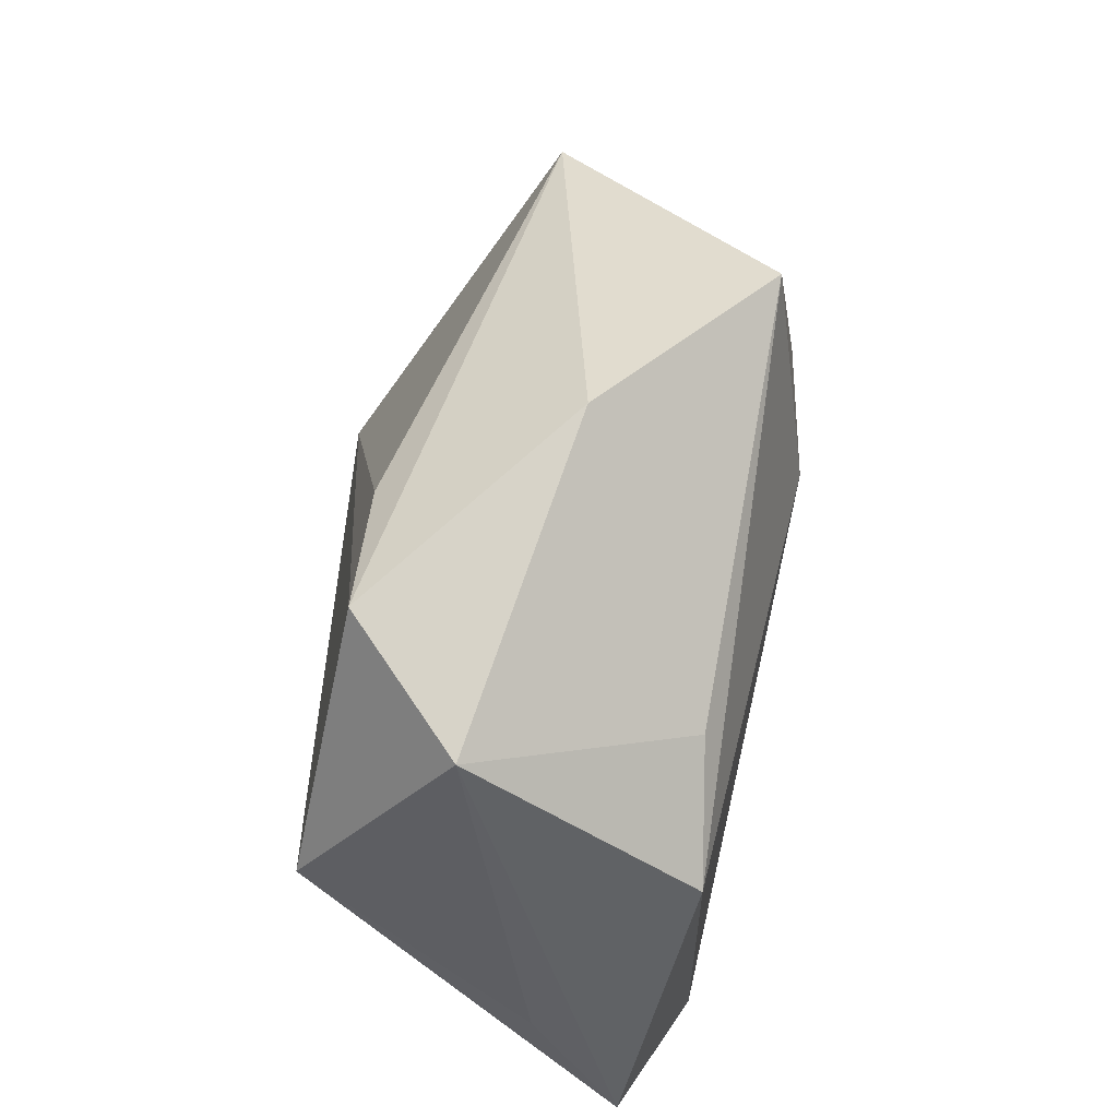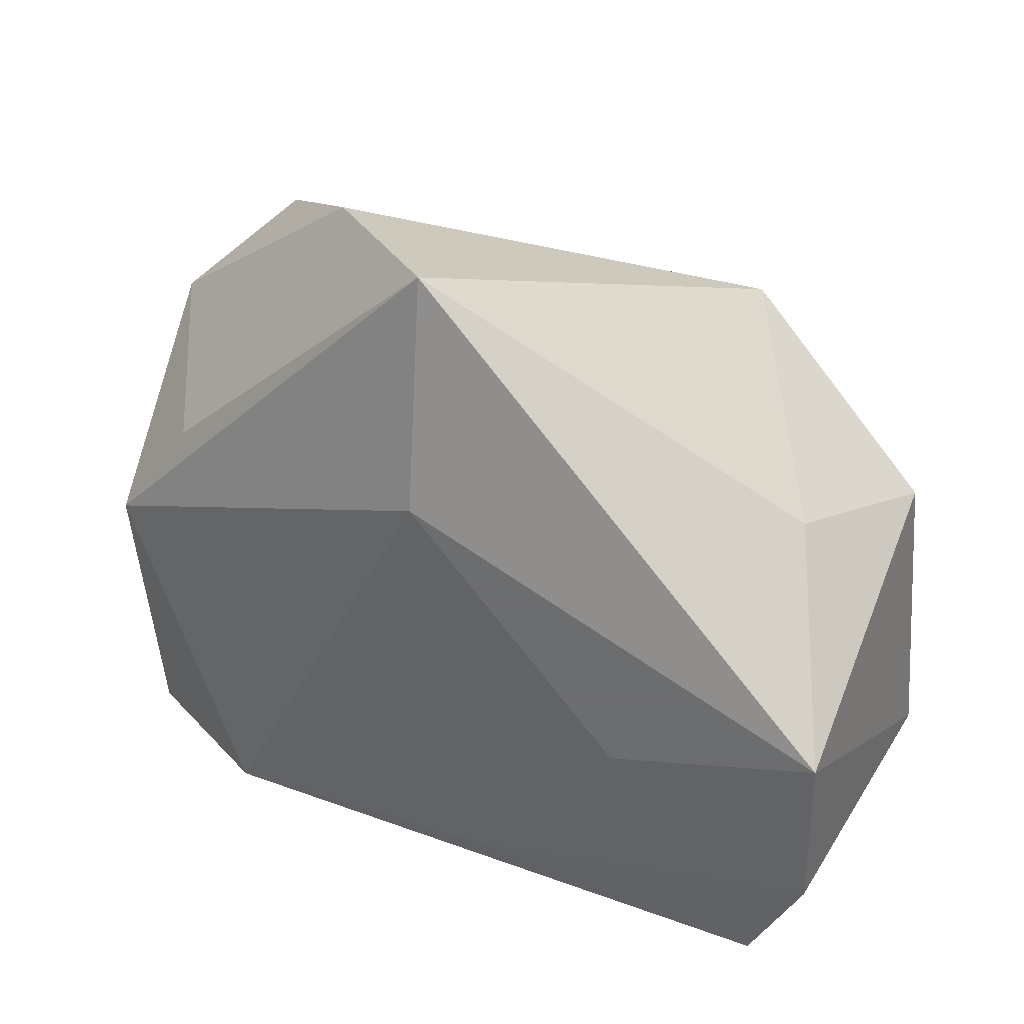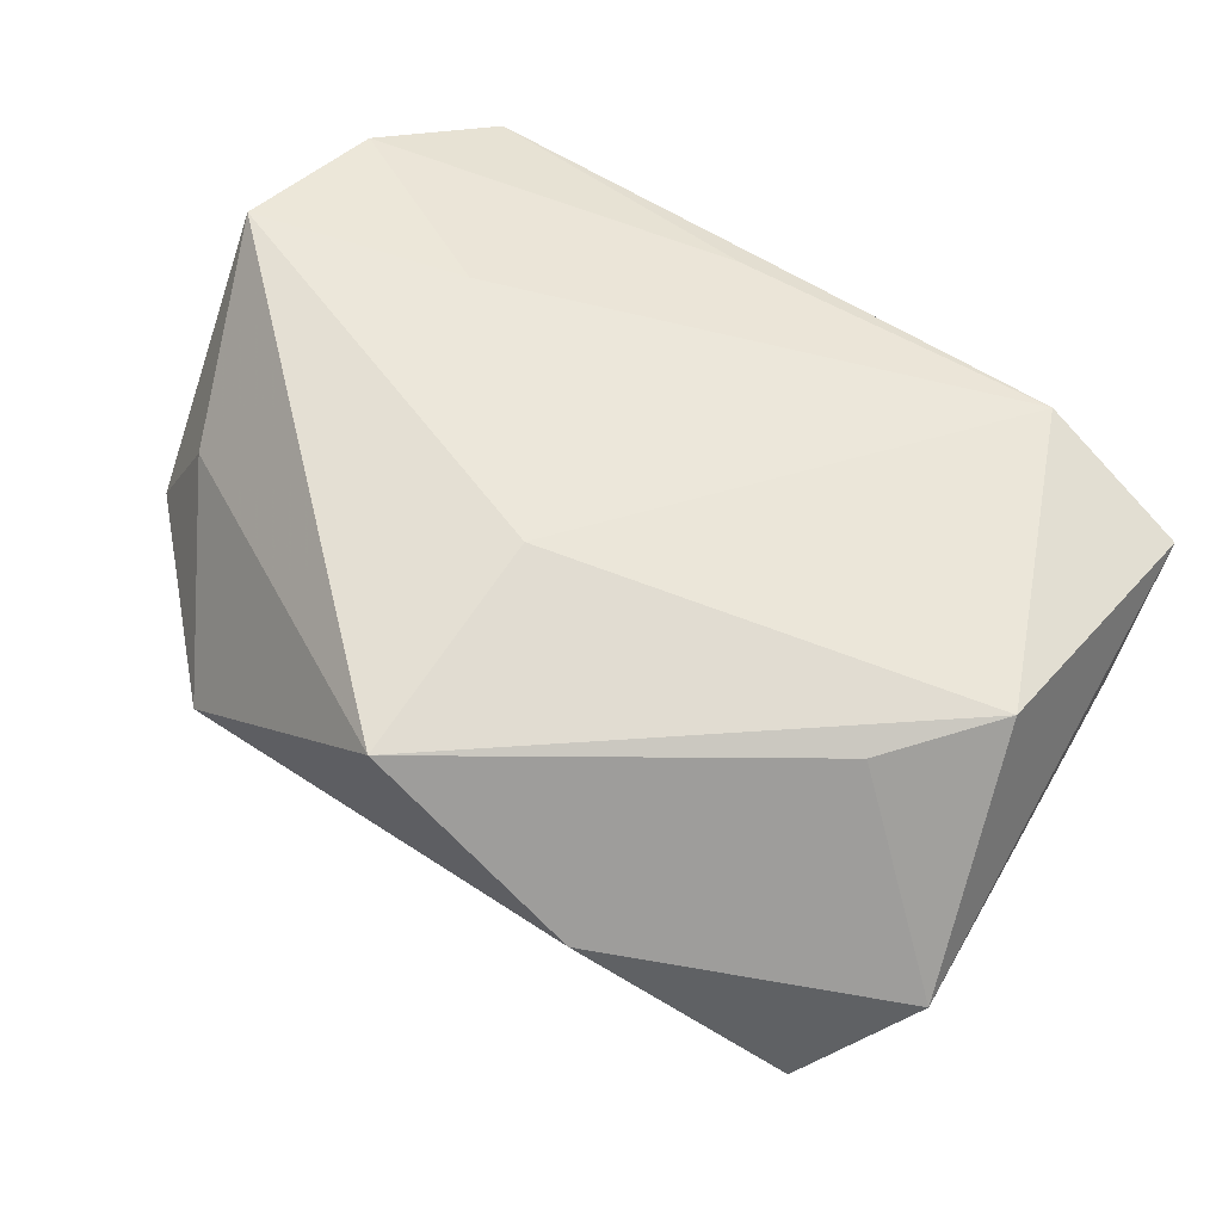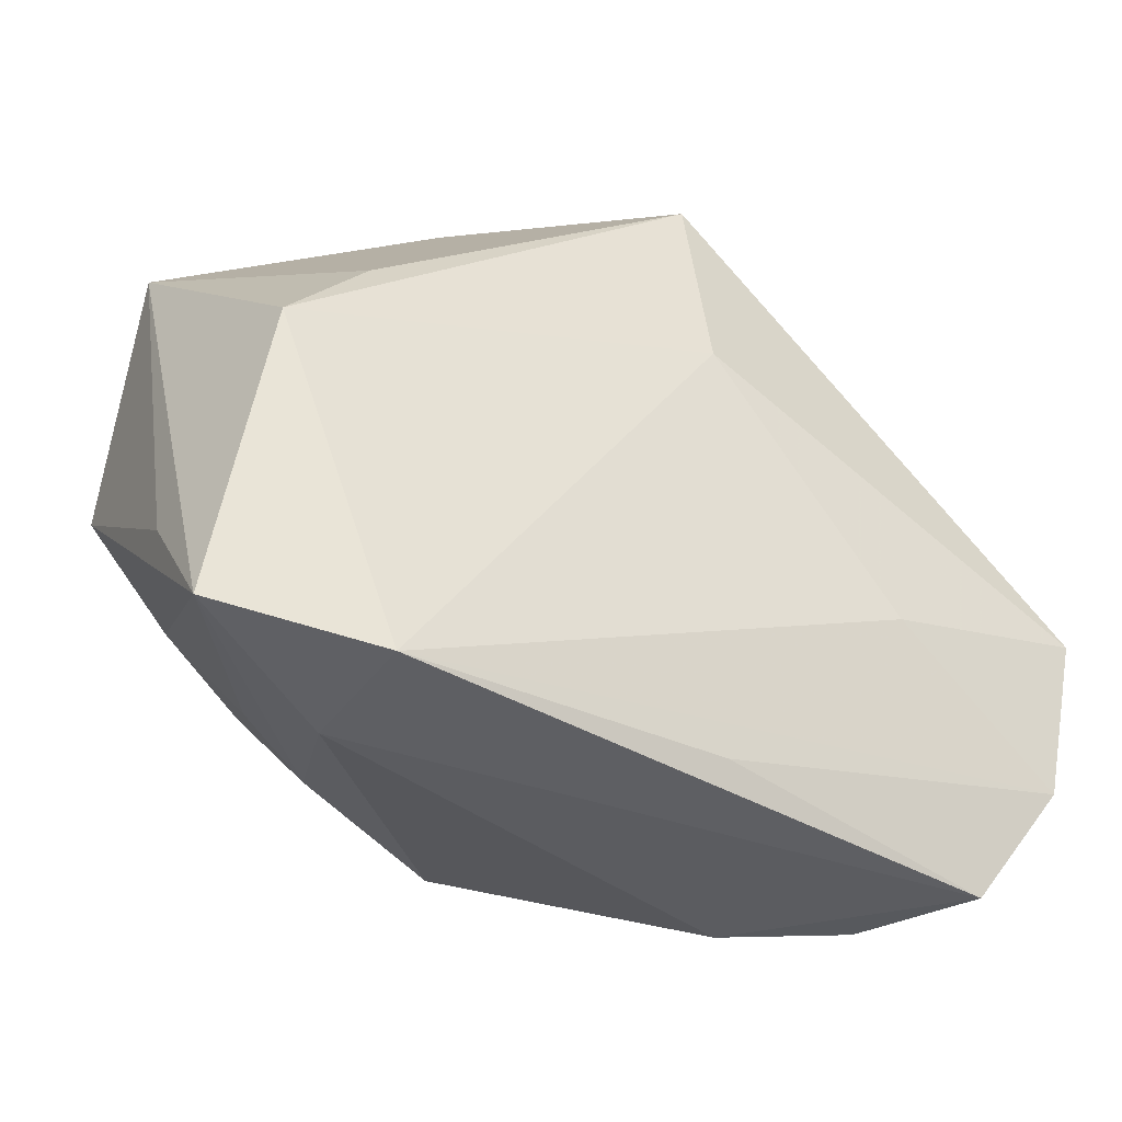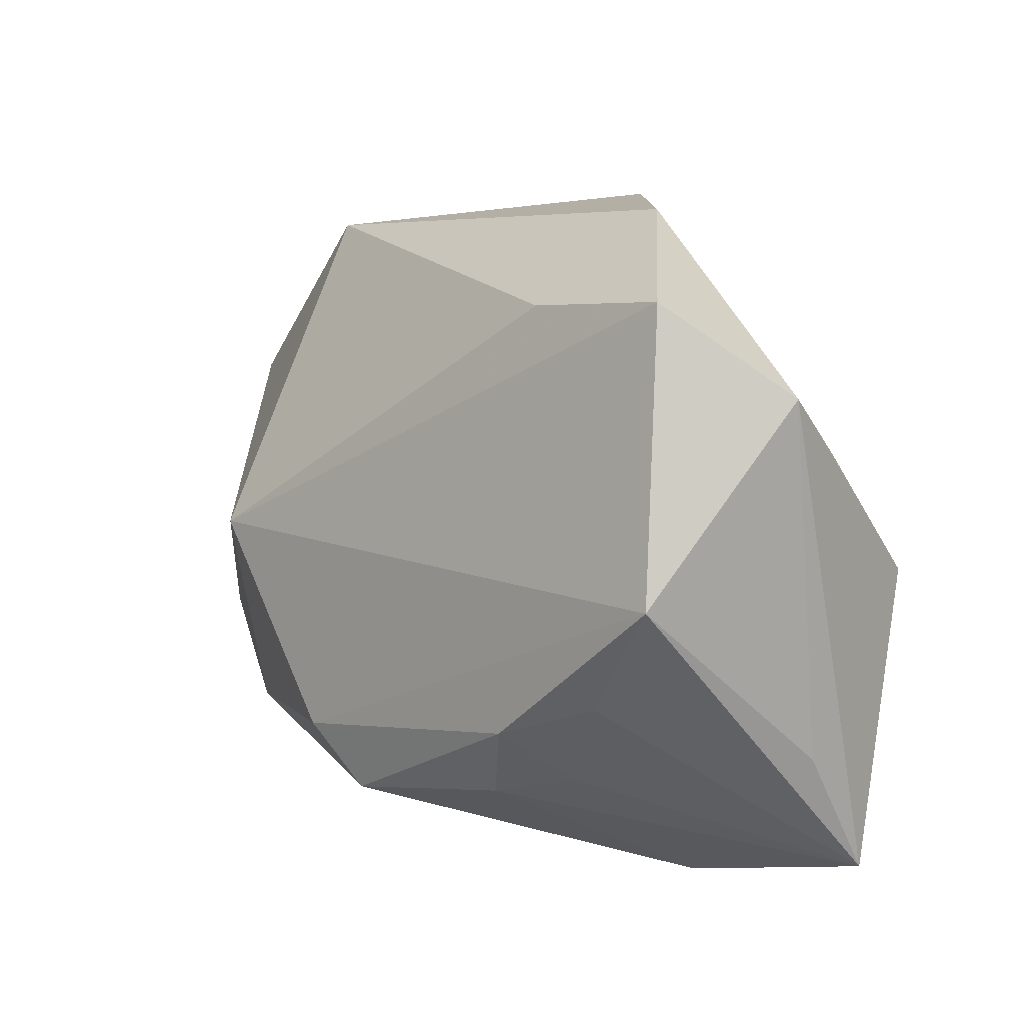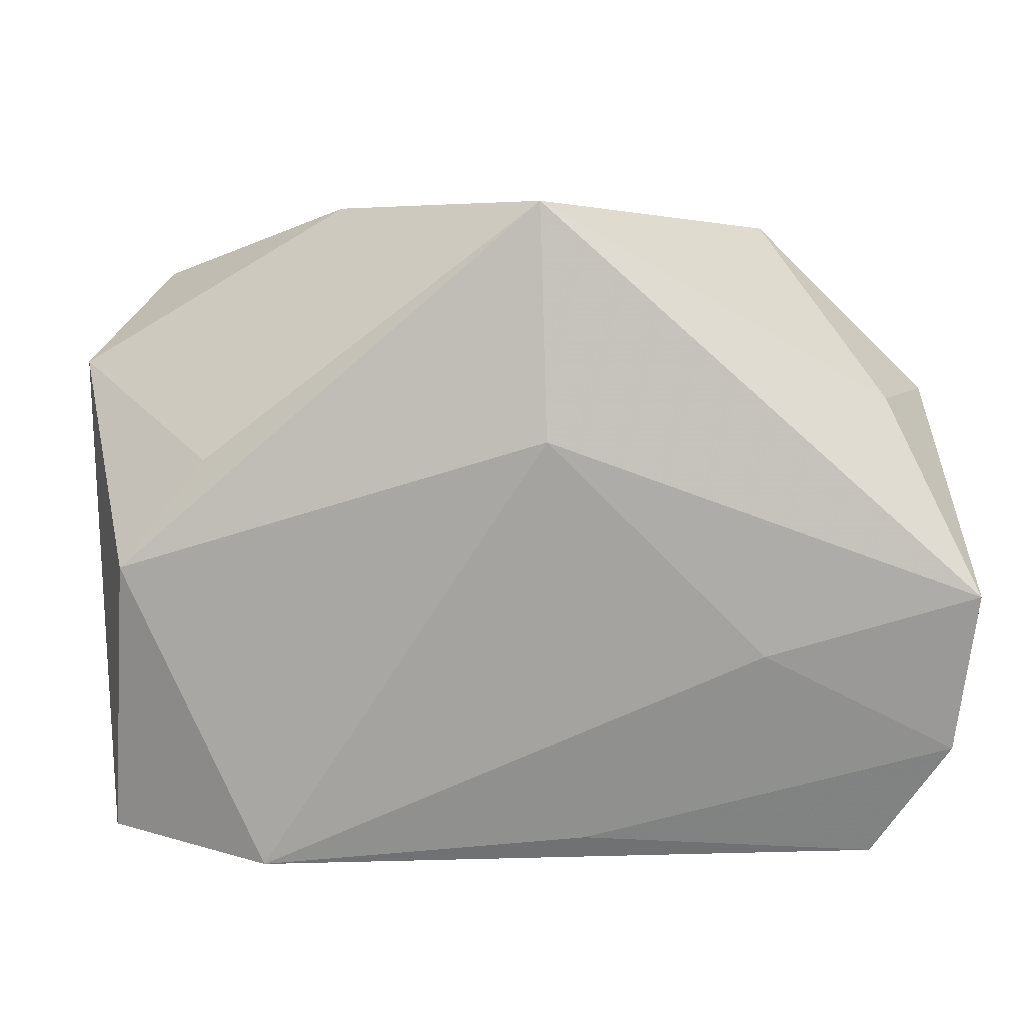
<metadata>
{"format":"obj","ext":"obj","renderer":"f3d","projection":"perspective","resolution":1024,"background":"white","views":[{"elev":40.3,"azim":-85.4,"up":"+Y"},{"elev":27.1,"azim":29.6,"up":"+Y"},{"elev":56.9,"azim":-145.6,"up":"+Z"},{"elev":-41.2,"azim":-35.1,"up":"+Y"},{"elev":9.0,"azim":-130.5,"up":"+Y"},{"elev":9.7,"azim":-4.4,"up":"+Y"}]}
</metadata>
<code>
v -0.01776 0.02292 -0.0135
v -0.01998 -0.01172 -0.01938
v 0.02991 -0.01924 -0.008463
v 0.001098 0.01168 0.01872
v 0.02279 0.02845 -0.002727
v -0.03514 0.0003369 0.01236
v -0.03918 0.01635 -0.005165
v 0.005092 -0.0246 0.01295
v -0.02332 -0.02672 0.0118
v -0.02251 -0.01627 -0.01304
v -0.02291 -0.02672 0.0005278
v -0.00121 -0.02028 -0.0195
v 0.03729 -0.01631 0.01582
v 0.02003 -0.007246 0.01789
v 0.03856 -0.002122 0.01872
v 0.02809 -0.02498 6.656e-05
v 0.01697 0.001539 -0.02092
v -0.03719 -0.01373 -0.0003265
v 0.03774 -0.01083 -0.006389
v 0.0323 0.01387 0.00845
v -0.01531 -0.01825 -0.01581
v -0.03182 0.02387 -0.01332
v 0.01924 -0.0248 -0.007024
v -0.01572 0.03052 0.002217
v 0.003977 -0.01523 -0.02101
v 0.03105 -0.02672 0.01206
v -0.02846 -0.008566 -0.0166
v -0.02783 0.009514 0.01193
v -0.03665 -0.02435 0.006477
v 0.0007216 0.03157 0.01602
v -0.03572 0.0005816 -0.01802
v 0.02816 -0.001548 -0.01267
v 0.03792 0.01362 -0.001756
f 9 4 6
f 6 4 30
f 30 4 15
f 5 33 17
f 9 6 29
f 7 29 6
f 8 13 9
f 9 26 8
f 8 26 13
f 16 26 23
f 31 22 17
f 31 7 22
f 9 13 14
f 13 15 14
f 14 4 9
f 14 15 4
f 17 22 1
f 1 5 17
f 22 5 1
f 20 15 33
f 33 5 20
f 30 15 20
f 20 5 30
f 22 7 24
f 30 5 24
f 24 5 22
f 28 6 30
f 28 7 6
f 30 24 28
f 28 24 7
f 19 15 13
f 33 15 19
f 13 26 19
f 29 7 18
f 18 31 29
f 7 31 18
f 9 29 11
f 11 12 23
f 11 26 9
f 23 26 11
f 21 11 29
f 12 11 21
f 25 31 17
f 3 16 23
f 26 16 3
f 3 19 26
f 23 12 3
f 12 25 3
f 17 19 3
f 3 25 17
f 17 33 32
f 32 19 17
f 33 19 32
f 10 21 29
f 29 31 27
f 27 10 29
f 31 25 2
f 2 25 12
f 2 27 31
f 12 21 2
f 21 10 2
f 10 27 2

</code>
